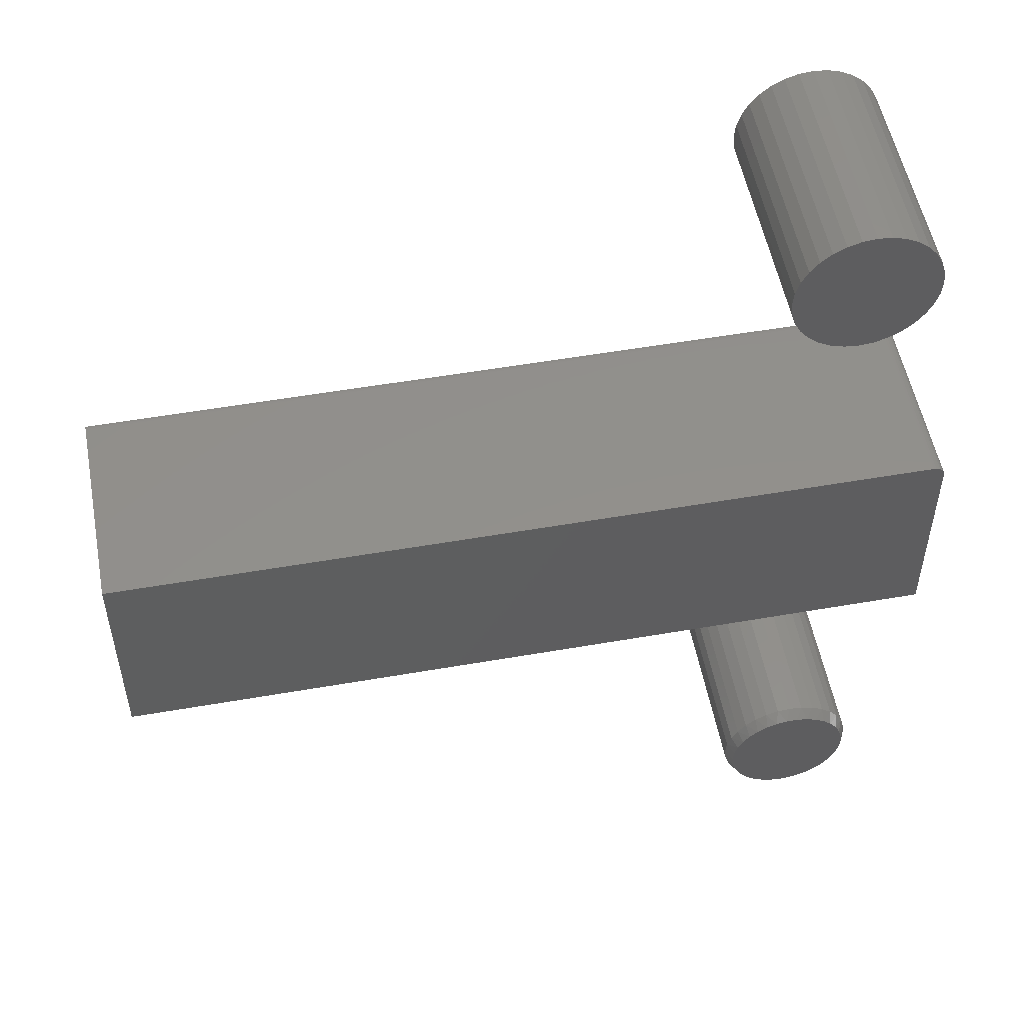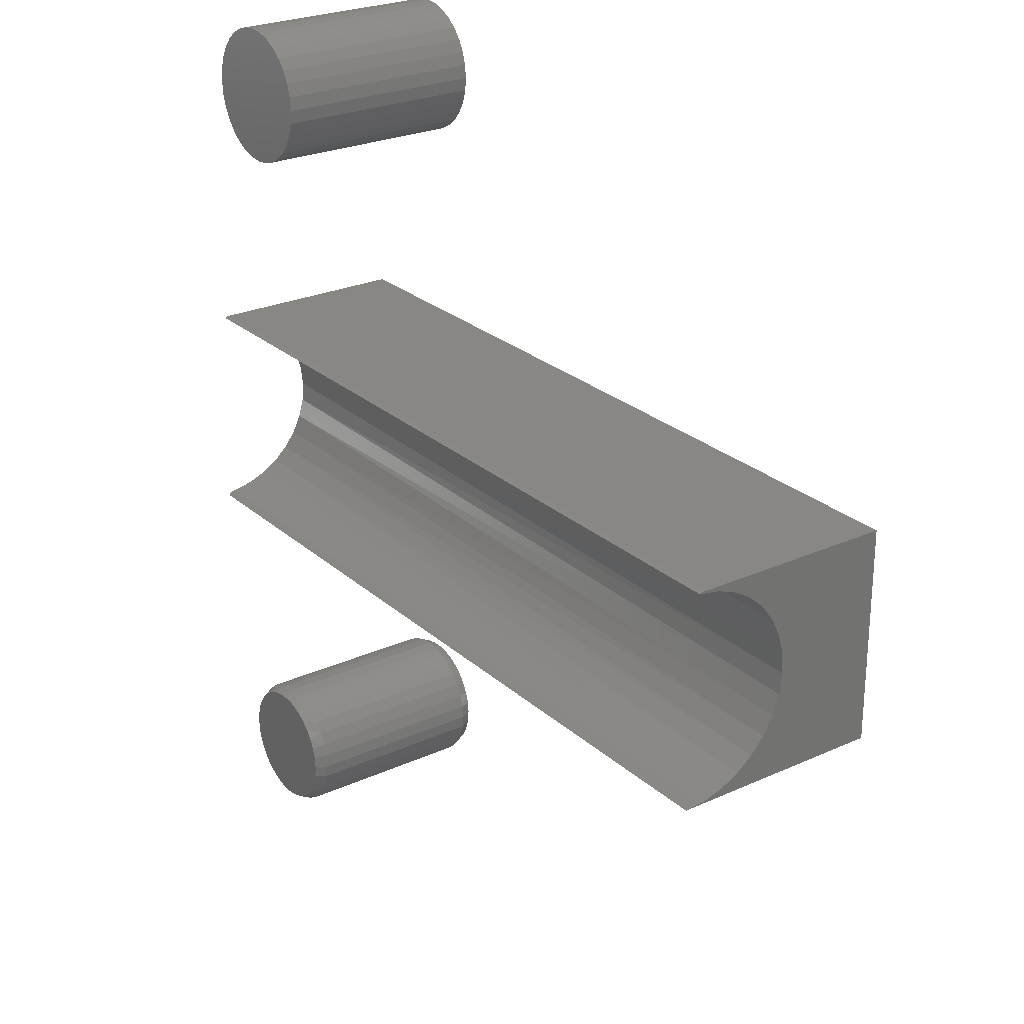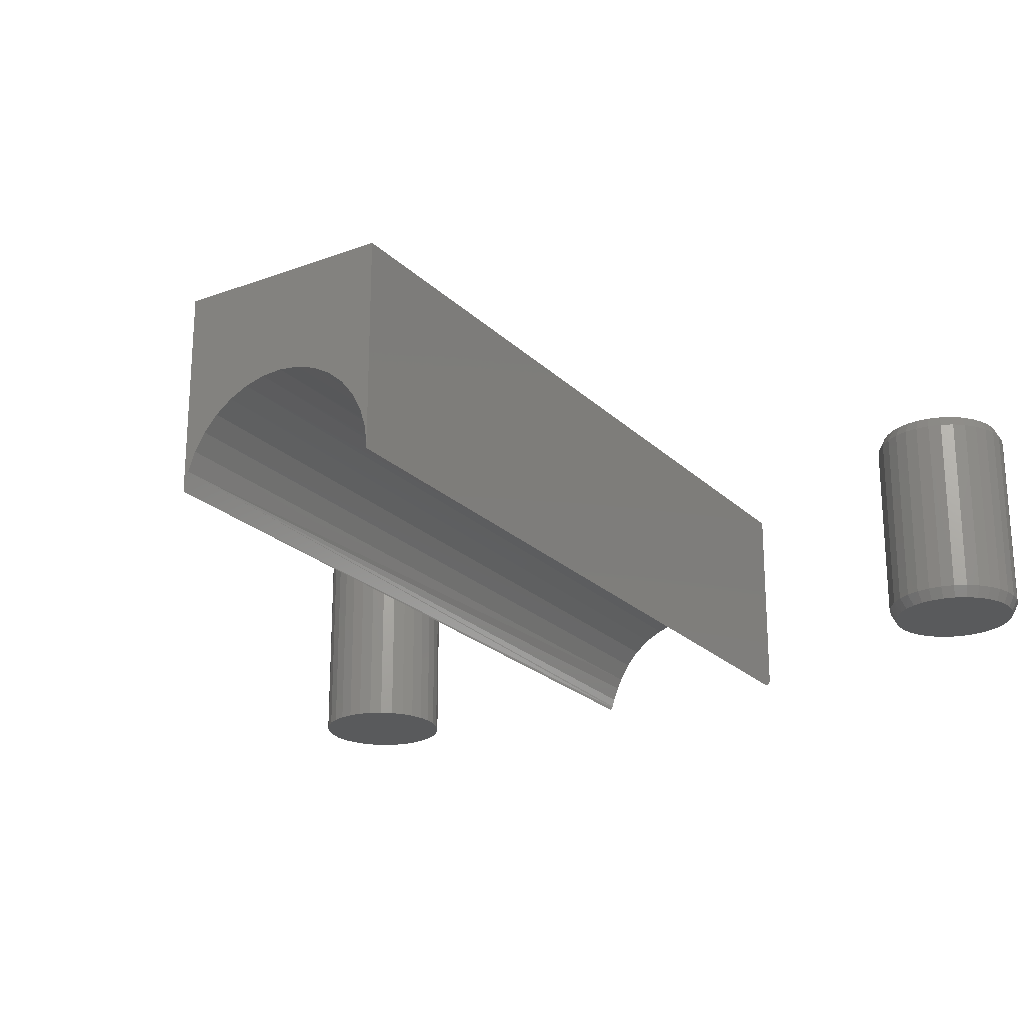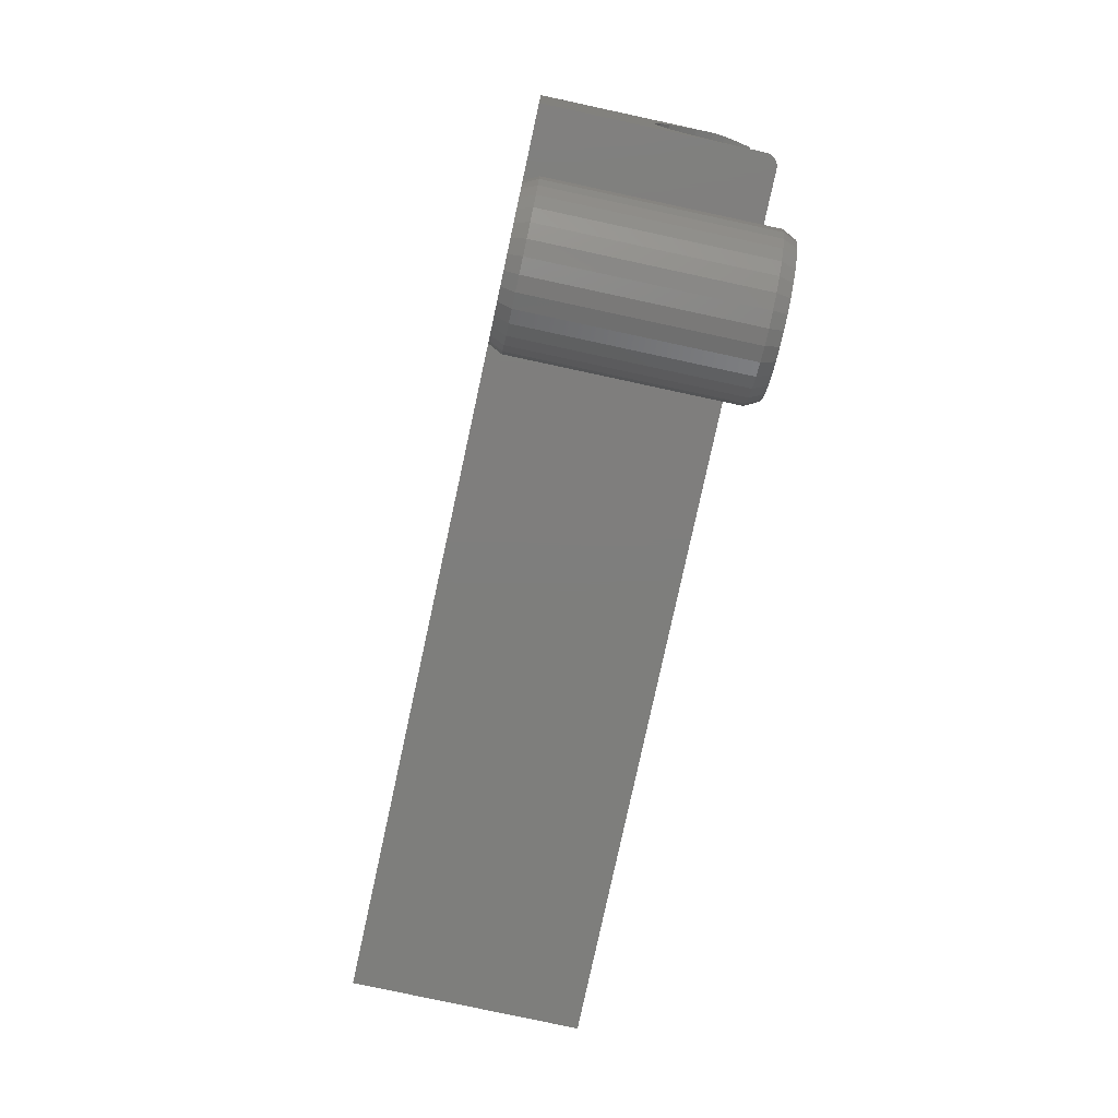
<metadata>
{"format":"stl","ext":"stl","renderer":"f3d","projection":"perspective","resolution":1024,"background":"white","views":[{"elev":53.0,"azim":-10.6,"up":"+Y"},{"elev":25.6,"azim":-125.9,"up":"+Y"},{"elev":-22.8,"azim":-57.5,"up":"+Z"},{"elev":-77.9,"azim":77.8,"up":"+Y"}]}
</metadata>
<code>
# stl→obj: 270 verts, 528 faces
v 0.5294 -0.1406 0.001189
v 0.5265 -0.1406 0.0003002
v 0.5234 -0.1406 0
v 0.5341 0.1409 0.02738
v -0.5469 0.1391 0.03534
v 0.5318 0.1427 0.01562
v 0.531 0.143 0.01317
v 0.5257 0.1433 0.008654
v 0.5296 0.1431 0.01113
v 0.5234 0.1433 0.008331
v -0.5469 0.1433 0.008331
v -0.5469 -0.1302 0.05342
v 0.5391 -0.1345 0.04119
v -0.5469 -0.138 0.02721
v 0.5391 -0.1247 0.06544
v -0.5469 -0.1175 0.07765
v 0.5391 -0.1105 0.08748
v -0.5469 -0.1005 0.099
v 0.5391 -0.09256 0.1065
v -0.5469 -0.07962 0.1167
v 0.5391 -0.07141 0.122
v -0.5469 -0.05578 0.1301
v 0.5391 -0.04779 0.1333
v -0.5469 -0.02981 0.1386
v 0.5391 -0.0225 0.1401
v -0.5469 -0.002687 0.142
v 0.5391 0.003608 0.1421
v -0.5469 0.02459 0.1402
v 0.5391 0.02964 0.1393
v -0.5469 0.05101 0.1332
v 0.5391 0.05472 0.1318
v -0.5469 0.0756 0.1212
v 0.5391 0.07799 0.1197
v -0.5469 0.09745 0.1048
v 0.5391 0.09867 0.1037
v 0.5278 0.1433 0.009604
v 0.5391 -0.1406 0.01562
v 0.5388 -0.1406 0.01258
v -0.5469 -0.1406 0
v 0.5379 -0.1406 0.009646
v 0.5364 -0.1406 0.006944
v 0.5345 -0.1406 0.004576
v 0.5321 -0.1406 0.002633
v 0.5378 0.1357 0.04677
v 0.5391 0.1295 0.06164
v -0.5469 0.1298 0.06105
v 0.5391 0.116 0.08408
v -0.5469 0.1157 0.08449
v -0.5469 0.1451 0.2812
v -0.5469 0.1451 0.01562
v -0.5469 0.1449 0.01311
v -0.5469 0.1443 0.01065
v -0.5469 -0.1406 0.2812
v 0.5391 -0.1406 0.2812
v 0.5391 0.1295 0.2812
v 0.5291 0.1441 0.0145
v 0.5292 0.1441 0.01562
v 0.5246 0.1441 0.009993
v 0.5234 0.1443 0.01065
v 0.5287 0.1441 0.01343
v 0.5282 0.1441 0.01243
v 0.5256 0.1441 0.01032
v 0.5234 0.1449 0.01311
v 0.5264 0.1449 0.01562
v 0.5259 0.1449 0.014
v 0.5251 0.1449 0.01319
v 0.5266 0.1441 0.01085
v 0.5234 0.1451 0.01562
v 0.5388 0.1326 0.2812
v 0.5345 0.1406 0.2812
v 0.5364 0.1382 0.2812
v 0.5379 0.1355 0.2812
v 0.5234 0.1451 0.2812
v 0.5265 0.1448 0.2812
v 0.5294 0.144 0.2812
v 0.5321 0.1425 0.2812
v 0.4819 -0.51 0.01562
v 0.4819 -0.51 0.2656
v 0.4802 -0.5278 0.01562
v 0.4802 -0.5278 0.2656
v 0.4749 -0.5449 0.01562
v 0.4749 -0.5449 0.2656
v 0.4665 -0.5608 0.01562
v 0.4665 -0.5608 0.2656
v 0.4551 -0.5746 0.01562
v 0.4551 -0.5746 0.2656
v 0.4413 -0.586 0.01562
v 0.4413 -0.586 0.2656
v 0.4255 -0.5944 0.01562
v 0.4255 -0.5944 0.2656
v 0.4083 -0.5996 0.01562
v 0.4083 -0.5996 0.2656
v 0.3905 -0.6014 0.01562
v 0.3905 -0.6014 0.2656
v 0.3726 -0.5996 0.01562
v 0.3726 -0.5996 0.2656
v 0.3555 -0.5944 0.01562
v 0.3555 -0.5944 0.2656
v 0.3397 -0.586 0.01562
v 0.3397 -0.586 0.2656
v 0.3258 -0.5746 0.01562
v 0.3258 -0.5746 0.2656
v 0.3144 -0.5608 0.01562
v 0.3144 -0.5608 0.2656
v 0.306 -0.5449 0.01562
v 0.306 -0.5449 0.2656
v 0.3008 -0.5278 0.01562
v 0.3008 -0.5278 0.2656
v 0.299 -0.51 0.01562
v 0.299 -0.51 0.2656
v 0.3008 -0.4921 0.01562
v 0.3008 -0.4921 0.2656
v 0.306 -0.475 0.01562
v 0.306 -0.475 0.2656
v 0.3144 -0.4591 0.01562
v 0.3144 -0.4591 0.2656
v 0.3258 -0.4453 0.01562
v 0.3258 -0.4453 0.2656
v 0.3397 -0.4339 0.01562
v 0.3397 -0.4339 0.2656
v 0.3555 -0.4255 0.01562
v 0.3555 -0.4255 0.2656
v 0.3726 -0.4203 0.01562
v 0.3726 -0.4203 0.2656
v 0.3905 -0.4185 0.01562
v 0.3905 -0.4185 0.2656
v 0.4083 -0.4203 0.01562
v 0.4083 -0.4203 0.2656
v 0.4255 -0.4255 0.01562
v 0.4255 -0.4255 0.2656
v 0.4413 -0.4339 0.01562
v 0.4413 -0.4339 0.2656
v 0.4551 -0.4453 0.01562
v 0.4551 -0.4453 0.2656
v 0.4665 -0.4591 0.01562
v 0.4665 -0.4591 0.2656
v 0.4749 -0.475 0.01562
v 0.4749 -0.475 0.2656
v 0.4802 -0.4921 0.01562
v 0.4802 -0.4921 0.2656
v 0.3982 -0.4267 0.2812
v 0.3827 -0.4267 0.2812
v 0.3676 -0.4295 0.2812
v 0.4133 -0.4295 0.2812
v 0.3532 -0.4351 0.2812
v 0.4277 -0.4351 0.2812
v 0.3401 -0.4432 0.2812
v 0.4409 -0.4432 0.2812
v 0.3287 -0.4536 0.2812
v 0.4523 -0.4536 0.2812
v 0.4496 -0.5691 0.2812
v 0.344 -0.5795 0.2812
v 0.4369 -0.5795 0.2812
v 0.3585 -0.5872 0.2812
v 0.4225 -0.5872 0.2812
v 0.3741 -0.592 0.2812
v 0.4068 -0.592 0.2812
v 0.3905 -0.5936 0.2812
v 0.4616 -0.4659 0.2812
v 0.3194 -0.4659 0.2812
v 0.4684 -0.4797 0.2812
v 0.3125 -0.4797 0.2812
v 0.4727 -0.4946 0.2812
v 0.3082 -0.4946 0.2812
v 0.4741 -0.51 0.2812
v 0.3068 -0.51 0.2812
v 0.4725 -0.5263 0.2812
v 0.3084 -0.5263 0.2812
v 0.4677 -0.542 0.2812
v 0.3132 -0.542 0.2812
v 0.46 -0.5564 0.2812
v 0.3209 -0.5564 0.2812
v 0.3313 -0.5691 0.2812
v 0.3676 -0.4295 0
v 0.3827 -0.4267 0
v 0.3982 -0.4267 0
v 0.4133 -0.4295 0
v 0.3532 -0.4351 0
v 0.4277 -0.4351 0
v 0.3401 -0.4432 0
v 0.4409 -0.4432 0
v 0.3287 -0.4536 0
v 0.4523 -0.4536 0
v 0.4369 -0.5795 0
v 0.344 -0.5795 0
v 0.4496 -0.5691 0
v 0.3585 -0.5872 0
v 0.4225 -0.5872 0
v 0.3741 -0.592 0
v 0.4068 -0.592 0
v 0.3905 -0.5936 0
v 0.3313 -0.5691 0
v 0.3209 -0.5564 0
v 0.46 -0.5564 0
v 0.3132 -0.542 0
v 0.4677 -0.542 0
v 0.3084 -0.5263 0
v 0.4725 -0.5263 0
v 0.3068 -0.51 0
v 0.4741 -0.51 0
v 0.3082 -0.4946 0
v 0.4727 -0.4946 0
v 0.3125 -0.4797 0
v 0.4684 -0.4797 0
v 0.3194 -0.4659 0
v 0.4616 -0.4659 0
v 0.3726 0.5961 0.2812
v 0.4083 0.5961 0.2812
v 0.3905 0.5979 0.2812
v 0.3555 0.5909 0.2812
v 0.4255 0.5909 0.2812
v 0.3397 0.5825 0.2812
v 0.4413 0.5825 0.2812
v 0.3258 0.5711 0.2812
v 0.4551 0.5711 0.2812
v 0.4551 0.4418 0.2812
v 0.3397 0.4304 0.2812
v 0.4413 0.4304 0.2812
v 0.3555 0.4219 0.2812
v 0.4255 0.4219 0.2812
v 0.3726 0.4167 0.2812
v 0.4083 0.4167 0.2812
v 0.3905 0.415 0.2812
v 0.4665 0.5572 0.2812
v 0.3144 0.5572 0.2812
v 0.4749 0.5414 0.2812
v 0.306 0.5414 0.2812
v 0.4802 0.5243 0.2812
v 0.3008 0.5243 0.2812
v 0.4819 0.5064 0.2812
v 0.299 0.5064 0.2812
v 0.4802 0.4886 0.2812
v 0.3008 0.4886 0.2812
v 0.4749 0.4714 0.2812
v 0.306 0.4714 0.2812
v 0.4665 0.4556 0.2812
v 0.3144 0.4556 0.2812
v 0.3258 0.4418 0.2812
v 0.3905 0.5979 0
v 0.4083 0.5961 0
v 0.3726 0.5961 0
v 0.3555 0.5909 0
v 0.4255 0.5909 0
v 0.3397 0.5825 0
v 0.4413 0.5825 0
v 0.3258 0.5711 0
v 0.4551 0.5711 0
v 0.4413 0.4304 0
v 0.3397 0.4304 0
v 0.4551 0.4418 0
v 0.3555 0.4219 0
v 0.4255 0.4219 0
v 0.3726 0.4167 0
v 0.4083 0.4167 0
v 0.3905 0.415 0
v 0.3258 0.4418 0
v 0.3144 0.4556 0
v 0.4665 0.4556 0
v 0.306 0.4714 0
v 0.4749 0.4714 0
v 0.3008 0.4886 0
v 0.4802 0.4886 0
v 0.299 0.5064 0
v 0.4819 0.5064 0
v 0.3008 0.5243 0
v 0.4802 0.5243 0
v 0.306 0.5414 0
v 0.4749 0.5414 0
v 0.3144 0.5572 0
v 0.4665 0.5572 0
f 1 2 3
f 4 5 6
f 5 7 6
f 8 9 10
f 9 11 10
f 9 7 11
f 7 5 11
f 12 13 14
f 15 13 12
f 16 15 12
f 16 17 15
f 17 16 18
f 18 19 17
f 19 18 20
f 20 21 19
f 21 20 22
f 22 23 21
f 23 22 24
f 24 25 23
f 25 24 26
f 26 27 25
f 27 26 28
f 28 29 27
f 29 28 30
f 30 31 29
f 31 30 32
f 32 33 31
f 33 32 34
f 34 35 33
f 36 9 8
f 37 38 39
f 37 39 14
f 37 14 13
f 39 38 40
f 39 40 41
f 39 41 42
f 39 42 43
f 39 43 1
f 39 1 3
f 4 44 5
f 5 44 45
f 5 45 46
f 46 45 47
f 46 47 48
f 48 47 35
f 48 35 34
f 11 49 50
f 11 50 51
f 11 51 52
f 49 11 5
f 49 5 46
f 49 46 48
f 49 48 34
f 49 34 32
f 49 32 30
f 49 30 28
f 49 28 26
f 49 26 24
f 53 49 24
f 53 24 22
f 53 22 20
f 53 20 18
f 53 18 16
f 53 16 12
f 53 12 14
f 53 14 39
f 54 37 13
f 54 13 15
f 54 15 17
f 54 17 19
f 54 19 21
f 54 21 23
f 54 23 25
f 54 25 27
f 54 27 29
f 55 54 29
f 55 29 31
f 55 31 33
f 55 33 35
f 55 35 47
f 55 47 45
f 6 56 57
f 6 7 56
f 10 58 8
f 10 59 58
f 7 60 56
f 9 61 60
f 9 60 7
f 8 58 62
f 8 62 36
f 59 63 58
f 56 64 57
f 65 64 56
f 65 56 60
f 61 65 60
f 63 66 67
f 63 67 62
f 36 62 67
f 58 63 62
f 68 64 65
f 68 65 61
f 68 61 9
f 68 9 36
f 68 36 67
f 68 67 66
f 68 66 63
f 10 11 59
f 59 11 52
f 59 52 63
f 63 52 51
f 63 51 68
f 68 51 50
f 55 44 69
f 55 45 44
f 6 70 4
f 4 70 71
f 4 71 44
f 44 71 72
f 44 72 69
f 68 73 64
f 64 73 74
f 64 74 57
f 57 74 75
f 57 75 6
f 6 75 76
f 6 76 70
f 3 53 39
f 42 41 40
f 42 40 38
f 42 38 37
f 54 53 3
f 54 3 2
f 54 2 1
f 54 1 43
f 54 43 42
f 54 42 37
f 77 78 79
f 79 78 80
f 79 80 81
f 81 80 82
f 81 82 83
f 83 82 84
f 83 84 85
f 85 84 86
f 85 86 87
f 87 86 88
f 87 88 89
f 89 88 90
f 89 90 91
f 91 90 92
f 91 92 93
f 93 92 94
f 93 94 95
f 95 94 96
f 95 96 97
f 97 96 98
f 97 98 99
f 99 98 100
f 99 100 101
f 101 100 102
f 101 102 103
f 103 102 104
f 103 104 105
f 105 104 106
f 105 106 107
f 107 106 108
f 107 108 109
f 109 108 110
f 109 110 111
f 111 110 112
f 111 112 113
f 113 112 114
f 113 114 115
f 115 114 116
f 115 116 117
f 117 116 118
f 117 118 119
f 119 118 120
f 119 120 121
f 121 120 122
f 121 122 123
f 123 122 124
f 123 124 125
f 125 124 126
f 125 126 127
f 127 126 128
f 127 128 129
f 129 128 130
f 129 130 131
f 131 130 132
f 131 132 133
f 133 132 134
f 133 134 135
f 135 134 136
f 135 136 137
f 137 136 138
f 137 138 139
f 139 138 140
f 139 140 77
f 77 140 78
f 141 142 143
f 141 143 144
f 144 143 145
f 144 145 146
f 146 145 147
f 146 147 148
f 148 147 149
f 148 149 150
f 151 152 153
f 153 152 154
f 153 154 155
f 155 154 156
f 155 156 157
f 157 156 158
f 150 149 159
f 159 149 160
f 159 160 161
f 161 160 162
f 161 162 163
f 163 162 164
f 163 164 165
f 165 164 166
f 165 166 167
f 167 166 168
f 167 168 169
f 169 168 170
f 169 170 171
f 171 170 172
f 171 172 151
f 151 172 173
f 151 173 152
f 94 156 96
f 96 156 154
f 96 154 98
f 98 154 152
f 98 152 100
f 100 152 173
f 100 173 102
f 102 173 172
f 102 172 104
f 104 172 170
f 104 170 106
f 106 170 168
f 106 168 108
f 108 168 166
f 108 166 110
f 156 94 158
f 158 94 92
f 158 92 157
f 157 92 90
f 157 90 155
f 155 90 88
f 155 88 153
f 153 88 86
f 153 86 151
f 151 86 84
f 151 84 171
f 171 84 82
f 171 82 169
f 169 82 80
f 169 80 167
f 167 80 78
f 167 78 165
f 140 138 161
f 138 136 159
f 161 138 159
f 136 134 150
f 159 136 150
f 134 132 148
f 150 134 148
f 132 130 146
f 148 132 146
f 130 128 144
f 146 130 144
f 128 126 141
f 144 128 141
f 143 142 124
f 142 126 124
f 141 126 142
f 145 143 122
f 143 124 122
f 147 145 120
f 145 122 120
f 149 147 118
f 147 120 118
f 160 149 116
f 149 118 116
f 162 160 114
f 160 116 114
f 162 114 112
f 162 112 164
f 164 112 110
f 164 110 166
f 161 163 140
f 140 163 165
f 140 165 78
f 174 175 176
f 177 174 176
f 178 174 177
f 179 178 177
f 180 178 179
f 181 180 179
f 182 180 181
f 183 182 181
f 184 185 186
f 187 185 184
f 188 187 184
f 189 187 188
f 190 189 188
f 191 189 190
f 185 192 186
f 186 192 193
f 186 193 194
f 194 193 195
f 194 195 196
f 196 195 197
f 196 197 198
f 198 197 199
f 198 199 200
f 200 199 201
f 200 201 202
f 202 201 203
f 202 203 204
f 204 203 205
f 204 205 206
f 206 205 182
f 206 182 183
f 200 77 198
f 198 77 79
f 198 79 196
f 196 79 81
f 196 81 194
f 194 81 83
f 194 83 186
f 186 83 85
f 186 85 184
f 184 85 87
f 184 87 188
f 188 87 89
f 188 89 190
f 190 89 91
f 190 91 191
f 191 91 93
f 191 93 189
f 189 93 95
f 189 95 187
f 187 95 97
f 187 97 185
f 185 97 99
f 185 99 192
f 192 99 101
f 192 101 193
f 193 101 103
f 193 103 195
f 195 103 105
f 195 105 197
f 197 105 107
f 197 107 199
f 199 107 109
f 204 137 139
f 206 135 137
f 206 137 204
f 183 133 135
f 183 135 206
f 181 131 133
f 181 133 183
f 179 129 131
f 179 131 181
f 177 127 129
f 177 129 179
f 176 125 127
f 176 127 177
f 123 175 174
f 123 125 175
f 175 125 176
f 121 174 178
f 121 123 174
f 119 178 180
f 119 121 178
f 117 180 182
f 117 119 180
f 115 182 205
f 115 117 182
f 113 205 203
f 113 115 205
f 111 113 203
f 77 200 139
f 139 200 202
f 139 202 204
f 199 109 201
f 201 109 111
f 201 111 203
f 73 68 49
f 49 68 50
f 55 53 54
f 70 76 75
f 70 75 74
f 70 74 73
f 49 53 55
f 49 55 69
f 49 69 72
f 49 72 71
f 49 71 70
f 49 70 73
f 207 208 209
f 208 207 210
f 208 210 211
f 211 210 212
f 211 212 213
f 213 212 214
f 213 214 215
f 216 217 218
f 218 217 219
f 218 219 220
f 220 219 221
f 220 221 222
f 222 221 223
f 215 214 224
f 224 214 225
f 224 225 226
f 226 225 227
f 226 227 228
f 228 227 229
f 228 229 230
f 230 229 231
f 230 231 232
f 232 231 233
f 232 233 234
f 234 233 235
f 234 235 236
f 236 235 237
f 236 237 216
f 216 237 238
f 216 238 217
f 239 240 241
f 242 241 240
f 243 242 240
f 244 242 243
f 245 244 243
f 246 244 245
f 247 246 245
f 248 249 250
f 251 249 248
f 252 251 248
f 253 251 252
f 254 253 252
f 255 253 254
f 249 256 250
f 250 256 257
f 250 257 258
f 258 257 259
f 258 259 260
f 260 259 261
f 260 261 262
f 262 261 263
f 262 263 264
f 264 263 265
f 264 265 266
f 266 265 267
f 266 267 268
f 268 267 269
f 268 269 270
f 270 269 246
f 270 246 247
f 264 230 262
f 262 230 232
f 262 232 260
f 260 232 234
f 260 234 258
f 258 234 236
f 258 236 250
f 250 236 216
f 250 216 248
f 248 216 218
f 248 218 252
f 252 218 220
f 252 220 254
f 254 220 222
f 254 222 255
f 255 222 223
f 255 223 253
f 253 223 221
f 253 221 251
f 251 221 219
f 251 219 249
f 249 219 217
f 249 217 256
f 256 217 238
f 256 238 257
f 257 238 237
f 257 237 259
f 259 237 235
f 259 235 261
f 261 235 233
f 261 233 263
f 263 233 231
f 263 231 265
f 265 231 229
f 265 229 267
f 267 229 227
f 267 227 269
f 269 227 225
f 269 225 246
f 246 225 214
f 246 214 244
f 244 214 212
f 244 212 242
f 242 212 210
f 242 210 241
f 241 210 207
f 241 207 239
f 239 207 209
f 239 209 240
f 240 209 208
f 240 208 243
f 243 208 211
f 243 211 245
f 245 211 213
f 245 213 247
f 247 213 215
f 247 215 270
f 270 215 224
f 270 224 268
f 268 224 226
f 268 226 266
f 266 226 228
f 266 228 264
f 264 228 230

</code>
